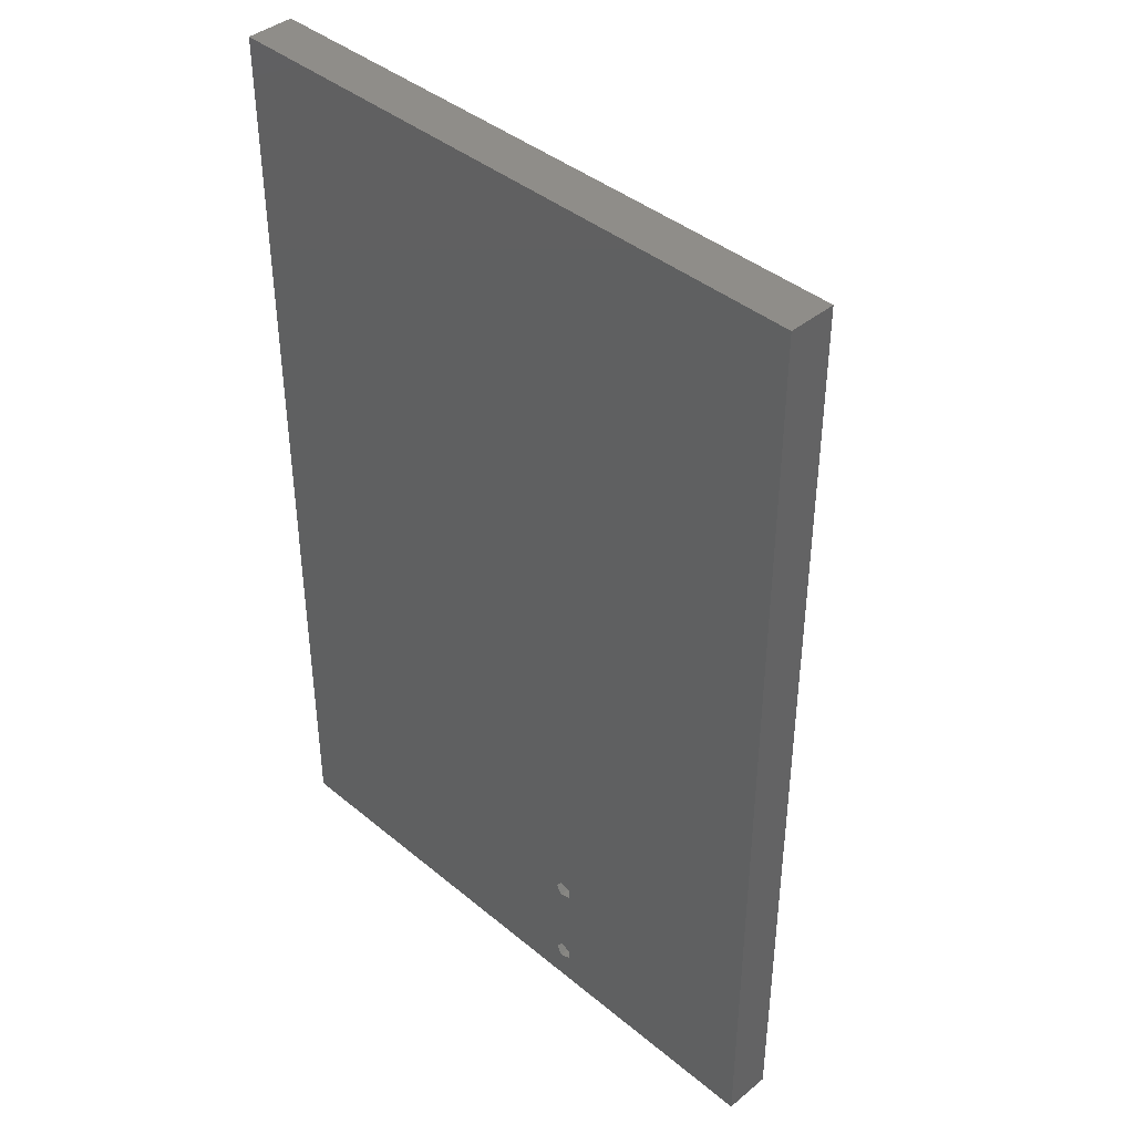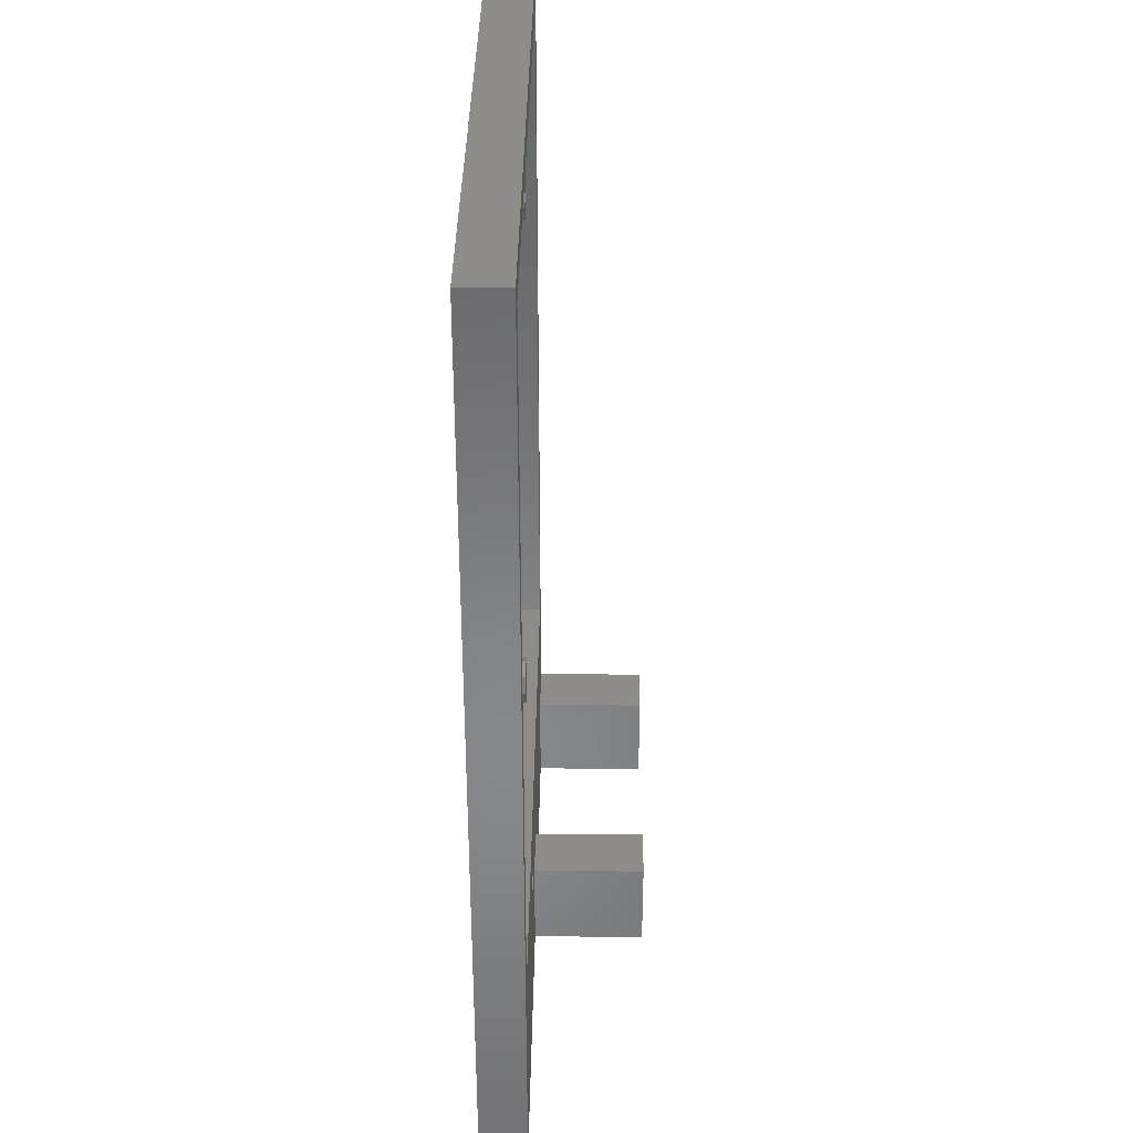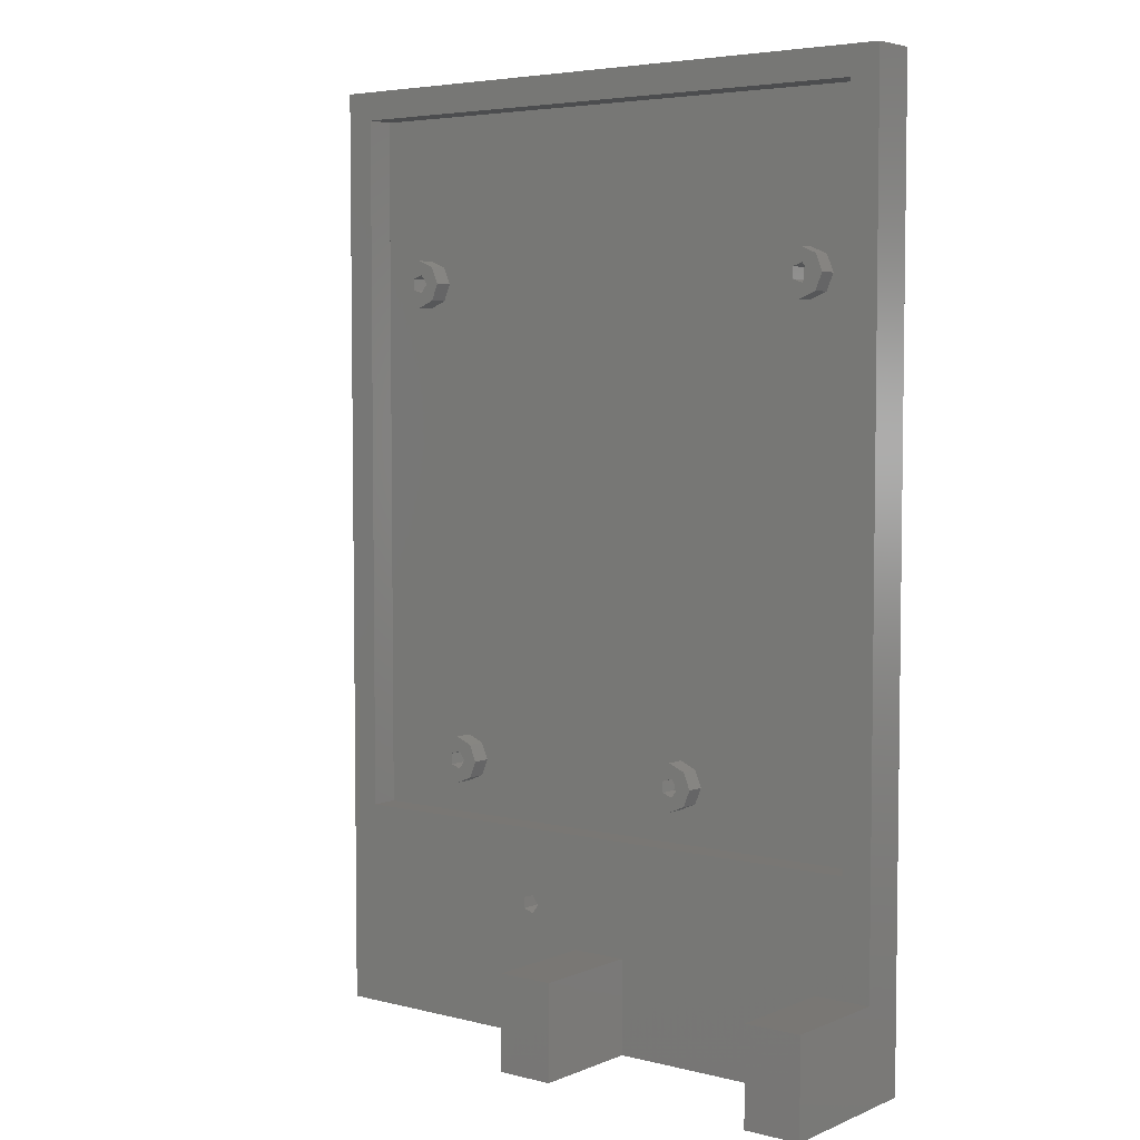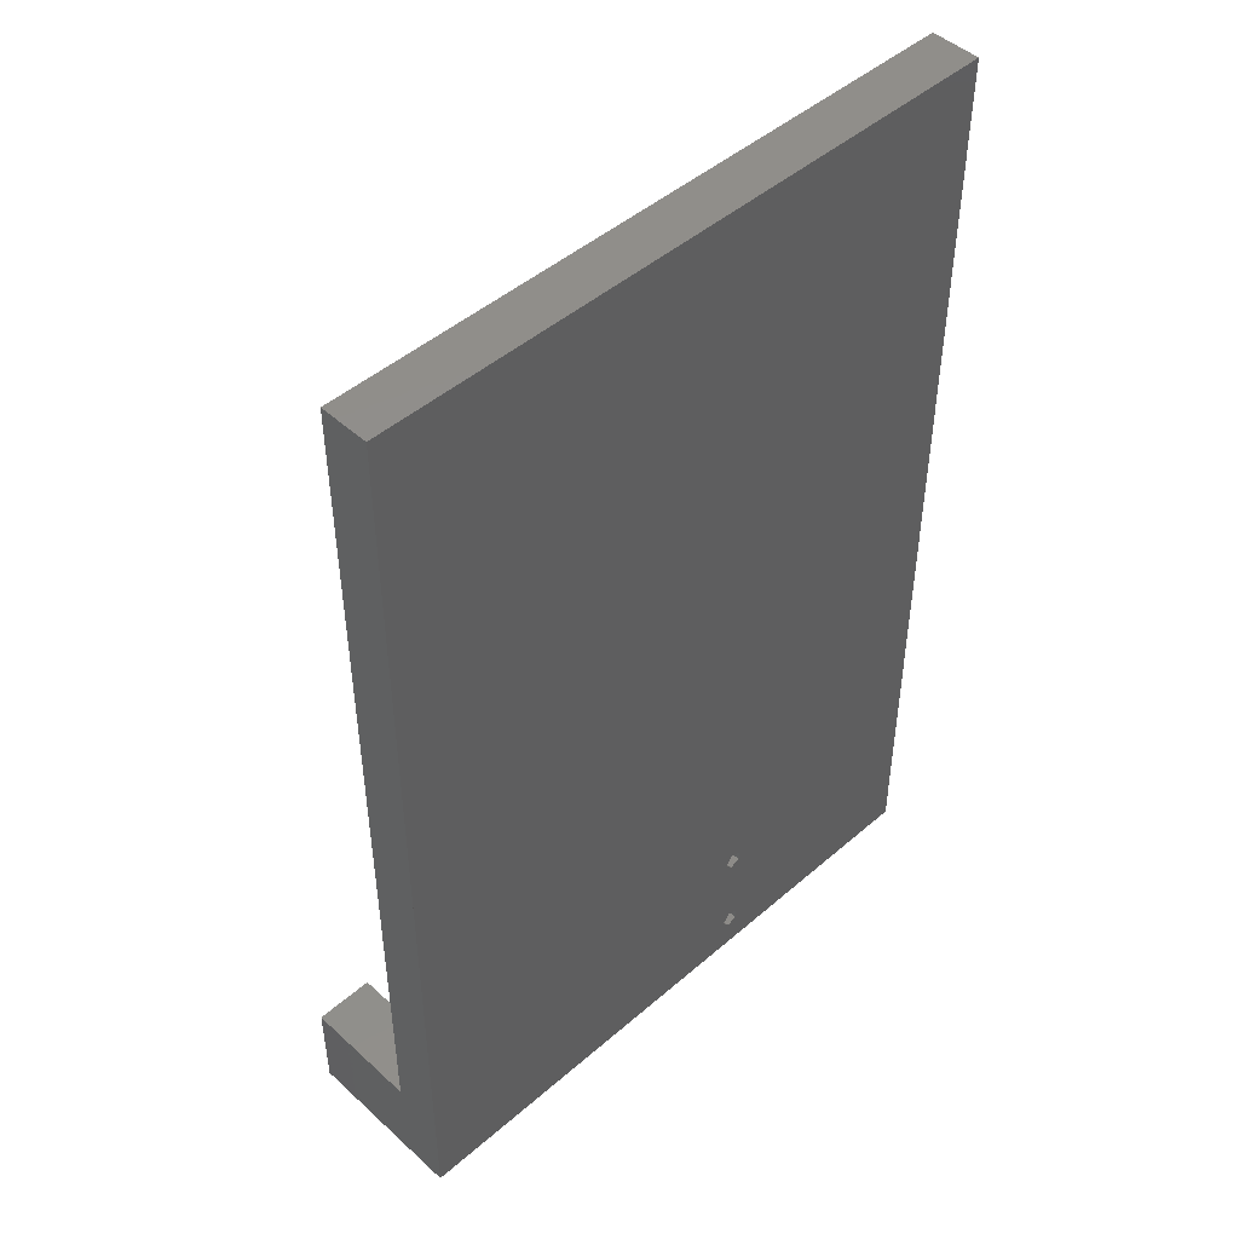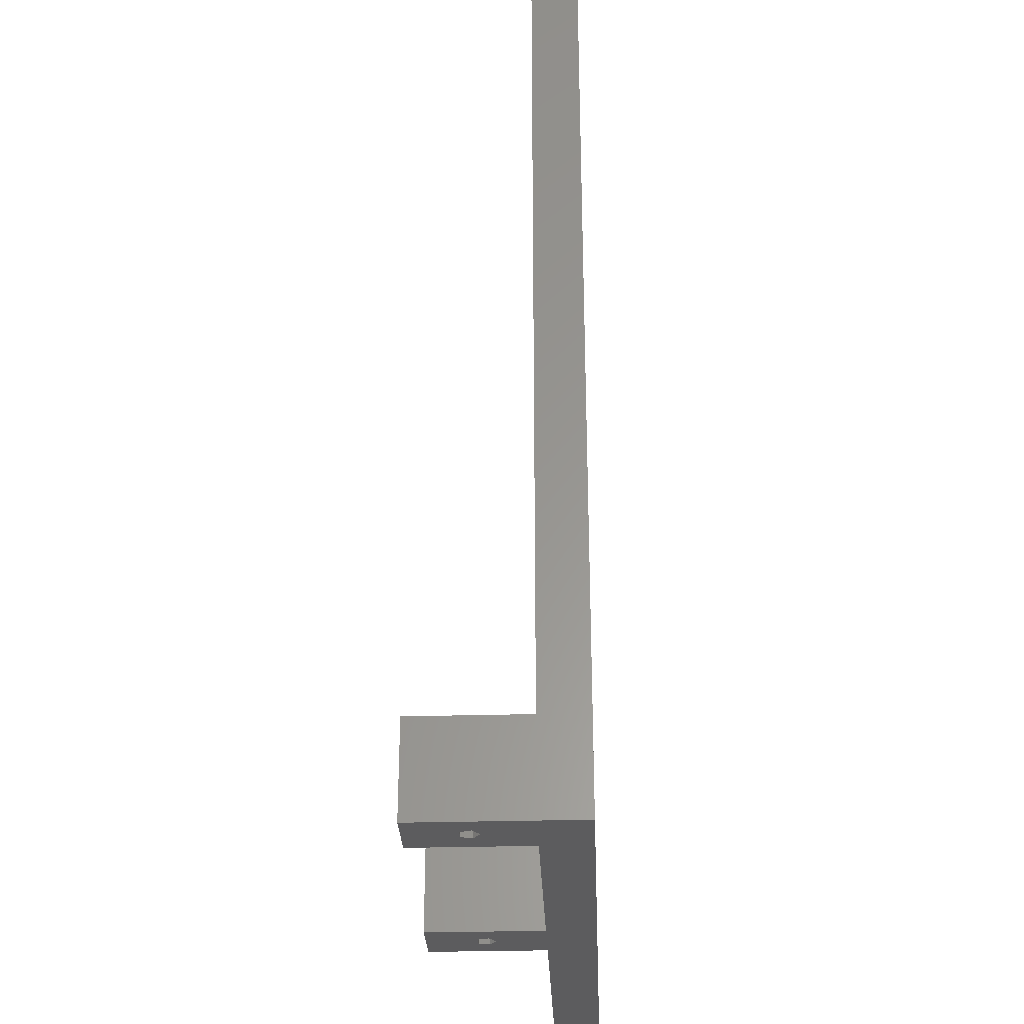
<metadata>
{"format":"stl","ext":"stl","renderer":"f3d","projection":"perspective","resolution":1024,"background":"white","views":[{"elev":41.1,"azim":-134.9,"up":"+Y"},{"elev":35.5,"azim":-89.3,"up":"+Y"},{"elev":4.8,"azim":38.1,"up":"+Y"},{"elev":47.2,"azim":135.7,"up":"+Y"},{"elev":-30.0,"azim":92.4,"up":"+Y"}]}
</metadata>
<code>
# stl→obj: 264 verts, 532 faces
v -33 -46.95 5
v -33 -46.59 5
v -33 -45.41 5
v -33 -45.05 5
v -33 -40 5
v -33 -36.95 5
v -33 -36.59 5
v -33 -35.41 5
v -33 -35.05 5
v -33 -28 5
v -33 46.4 5
v -33 49.4 5
v -33 49.4 0
v -33 -35.05 0
v -33 -35.41 0
v -33 -36.59 0
v -33 -36.95 0
v -33 -45.05 0
v -33 -45.41 0
v -33 -46.59 0
v -33 -46.95 0
v -33 -50 0
v -33 -50 5
v 33 -50 0
v 33 -50 5
v 27 -50 5
v 4 -50 5
v -2 -50 5
v 4 -50 10
v 1 -50 10
v -2 -50 10
v 33 -50 10
v 30 -50 10
v 27 -50 10
v 0.04894 -50 10.69
v -2 -50 10.69
v 4 -50 10.69
v 1.951 -50 10.69
v 29.05 -50 10.69
v 27 -50 10.69
v 33 -50 10.69
v 30.95 -50 10.69
v 0.4122 -50 11.81
v -2 -50 11.81
v 4 -50 11.81
v 1.588 -50 11.81
v 29.41 -50 11.81
v 27 -50 11.81
v 33 -50 11.81
v 30.59 -50 11.81
v 4 -50 17
v -2 -50 17
v 33 -50 17
v 27 -50 17
v 33 -46.95 0
v 33 -46 0
v 33 -45.05 0
v 33 -36.95 0
v 33 -36 0
v 33 -35.05 0
v 33 49.4 0
v 33 49.4 5
v 33 46.4 5
v 33 -28 5
v 33 -35.05 5
v 33 -36 5
v 33 -36.95 5
v 33 -40 5
v 33 -40 17
v -30 -24.5 2
v -30 -23.77 2
v -30 -22 2
v -30 -20.23 2
v -30 -19.5 2
v -30 26.3 2
v -30 27.03 2
v -30 28.8 2
v -30 30.57 2
v -30 31.3 2
v -30 46.4 2
v -30 46.4 5
v -30 -28 5
v -30 -28 2
v 30 -28 5
v 30 -28 2
v 30 46.4 5
v 30 46.4 2
v 30 31.3 2
v 30 30.57 2
v 30 28.8 2
v 30 27.03 2
v 30 26.3 2
v 30 -19.5 2
v 30 -20.23 2
v 30 -22 2
v 30 -23.77 2
v 30 -24.5 2
v -2 -46.95 5
v -7.691 -46.95 5
v -8.809 -46.59 5
v -2 -46 5
v -7 -46 5
v -8.809 -45.41 5
v -7.691 -45.05 5
v -2 -45.05 5
v -2 -40 5
v 27 -40 5
v 4 -40 5
v -7.691 -36.95 5
v -8.809 -36.59 5
v -7 -36 5
v -8.809 -35.41 5
v -7.691 -35.05 5
v -7 -46 0
v -7.691 -46.95 0
v -8.809 -46.59 0
v -8.809 -45.41 0
v -8.809 -35.41 0
v -8.809 -36.59 0
v -7.691 -45.05 0
v -7.691 -35.05 0
v -7 -36 0
v -7.691 -36.95 0
v 4 -40 17
v -2 -40 17
v 27 -40 17
v 30.95 -45 10.69
v 30 -45 10
v 1.951 -45 10.69
v 1.588 -45 11.81
v 0.4122 -45 11.81
v 0.04894 -45 10.69
v 1 -45 10
v 30.59 -45 11.81
v 29.41 -45 11.81
v 29.05 -45 10.69
v 9.06 -24.5 2
v -18.88 -24.5 2
v -20.65 -23.77 2
v 7.292 -23.77 2
v -17.11 -23.77 2
v 10.83 -23.77 2
v -21.38 -22 2
v 6.56 -22 2
v -16.38 -22 2
v 11.56 -22 2
v -17.88 -22 2
v -18.57 -21.05 2
v -19.69 -21.41 2
v -19.69 -22.59 2
v -18.57 -22.95 2
v 10.06 -22 2
v 9.369 -21.05 2
v 8.251 -21.41 2
v 8.251 -22.59 2
v 9.369 -22.95 2
v -20.65 -20.23 2
v 7.292 -20.23 2
v -17.11 -20.23 2
v 10.83 -20.23 2
v -18.88 -19.5 2
v 9.06 -19.5 2
v 23.96 26.3 2
v -23.96 26.3 2
v -25.73 27.03 2
v 22.19 27.03 2
v -22.19 27.03 2
v 25.73 27.03 2
v -26.46 28.8 2
v 21.46 28.8 2
v -21.46 28.8 2
v 26.46 28.8 2
v -22.96 28.8 2
v -23.65 29.75 2
v -24.77 29.39 2
v -24.77 28.21 2
v -23.65 27.85 2
v 24.96 28.8 2
v 24.27 29.75 2
v 23.15 29.39 2
v 23.15 28.21 2
v 24.27 27.85 2
v -25.73 30.57 2
v 22.19 30.57 2
v -22.19 30.57 2
v 25.73 30.57 2
v -23.96 31.3 2
v 23.96 31.3 2
v 11.56 -22 4
v 11.17 -22.95 4
v 10.83 -23.77 4
v 10.83 -20.23 4
v 11.17 -21.05 4
v 9.06 -19.5 4
v 7.292 -20.23 4
v 6.56 -22 4
v 6.803 -21.41 4
v 6.954 -21.05 4
v 7.292 -23.77 4
v 6.954 -22.95 4
v 6.803 -22.59 4
v 9.06 -24.5 4
v 9.369 -22.95 4
v 10.06 -22 4
v 8.251 -22.59 4
v 8.251 -21.41 4
v 9.369 -21.05 4
v -17.11 -23.77 4
v -16.77 -22.95 4
v -18.57 -22.95 4
v -20.99 -22.95 4
v -20.65 -23.77 4
v -18.88 -24.5 4
v -19.69 -22.59 4
v -21.14 -22.59 4
v -16.38 -22 4
v -17.88 -22 4
v -19.69 -21.41 4
v -21.14 -21.41 4
v -21.38 -22 4
v -18.57 -21.05 4
v -20.99 -21.05 4
v -16.77 -21.05 4
v -17.11 -20.23 4
v -18.88 -19.5 4
v -20.65 -20.23 4
v -22.19 27.03 4
v -21.85 27.85 4
v -23.65 27.85 4
v -26.07 27.85 4
v -25.73 27.03 4
v -23.96 26.3 4
v 25.73 27.03 4
v 26.07 27.85 4
v 24.27 27.85 4
v 21.85 27.85 4
v 22.19 27.03 4
v 23.96 26.3 4
v -24.77 28.21 4
v -26.22 28.21 4
v 23.15 28.21 4
v 21.7 28.21 4
v -21.46 28.8 4
v -22.96 28.8 4
v 26.46 28.8 4
v 24.96 28.8 4
v -24.77 29.39 4
v -26.22 29.39 4
v -26.46 28.8 4
v 23.15 29.39 4
v 21.7 29.39 4
v 21.46 28.8 4
v -23.65 29.75 4
v -26.07 29.75 4
v -21.85 29.75 4
v 24.27 29.75 4
v 21.85 29.75 4
v 26.07 29.75 4
v -22.19 30.57 4
v -23.96 31.3 4
v -25.73 30.57 4
v 25.73 30.57 4
v 23.96 31.3 4
v 22.19 30.57 4
f 1 2 3
f 1 3 4
f 1 4 5
f 1 5 6
f 1 6 7
f 1 7 8
f 1 8 9
f 1 9 10
f 1 10 11
f 1 11 12
f 1 12 13
f 1 13 14
f 1 14 15
f 1 15 16
f 1 16 17
f 1 17 18
f 1 18 19
f 1 19 20
f 1 20 21
f 1 21 22
f 1 22 23
f 24 25 26
f 24 26 27
f 24 27 28
f 24 28 23
f 24 23 22
f 27 29 30
f 27 30 31
f 27 31 28
f 25 32 33
f 25 33 34
f 25 34 26
f 30 35 36
f 30 36 31
f 29 37 38
f 29 38 30
f 33 39 40
f 33 40 34
f 32 41 42
f 32 42 33
f 35 43 44
f 35 44 36
f 37 45 46
f 37 46 38
f 39 47 48
f 39 48 40
f 41 49 50
f 41 50 42
f 43 46 45
f 43 45 51
f 43 51 52
f 43 52 44
f 47 50 49
f 47 49 53
f 47 53 54
f 47 54 48
f 55 56 57
f 55 57 58
f 55 58 59
f 55 59 60
f 55 60 61
f 55 61 62
f 55 62 63
f 55 63 64
f 55 64 65
f 55 65 66
f 55 66 67
f 55 67 68
f 55 68 25
f 55 25 24
f 68 69 53
f 68 53 49
f 68 49 41
f 68 41 32
f 68 32 25
f 62 61 13
f 62 13 12
f 70 71 72
f 70 72 73
f 70 73 74
f 70 74 75
f 70 75 76
f 70 76 77
f 70 77 78
f 70 78 79
f 70 79 80
f 70 80 81
f 70 81 82
f 70 82 83
f 84 85 83
f 84 83 82
f 86 87 88
f 86 88 89
f 86 89 90
f 86 90 91
f 86 91 92
f 86 92 93
f 86 93 94
f 86 94 95
f 86 95 96
f 86 96 97
f 86 97 85
f 86 85 84
f 87 86 81
f 87 81 80
f 28 98 99
f 28 99 1
f 28 1 23
f 99 100 2
f 99 2 1
f 98 101 102
f 98 102 99
f 100 103 3
f 100 3 2
f 103 104 4
f 103 4 3
f 101 105 104
f 101 104 102
f 104 105 106
f 104 106 5
f 104 5 4
f 26 107 108
f 26 108 27
f 106 108 107
f 106 107 68
f 106 68 67
f 106 67 109
f 106 109 6
f 106 6 5
f 109 110 7
f 109 7 6
f 67 66 111
f 67 111 109
f 110 112 8
f 110 8 7
f 112 113 9
f 112 9 8
f 66 65 113
f 66 113 111
f 113 65 64
f 113 64 84
f 113 84 82
f 113 82 10
f 113 10 9
f 82 81 11
f 82 11 10
f 64 63 86
f 64 86 84
f 81 86 63
f 81 63 62
f 81 62 12
f 81 12 11
f 99 102 114
f 99 114 115
f 100 99 115
f 100 115 116
f 117 103 100
f 117 100 116
f 118 112 110
f 118 110 119
f 104 103 117
f 104 117 120
f 102 104 120
f 102 120 114
f 61 60 121
f 61 121 14
f 61 14 13
f 121 118 15
f 121 15 14
f 60 59 122
f 60 122 121
f 118 119 16
f 118 16 15
f 119 123 17
f 119 17 16
f 59 58 123
f 59 123 122
f 123 58 57
f 123 57 120
f 123 120 18
f 123 18 17
f 120 117 19
f 120 19 18
f 57 56 114
f 57 114 120
f 117 116 20
f 117 20 19
f 116 115 21
f 116 21 20
f 56 55 115
f 56 115 114
f 115 55 24
f 115 24 22
f 115 22 21
f 109 111 122
f 109 122 123
f 110 109 123
f 110 123 119
f 113 112 118
f 113 118 121
f 111 113 121
f 111 121 122
f 51 124 125
f 51 125 52
f 53 69 126
f 53 126 54
f 126 107 26
f 126 26 34
f 126 34 40
f 126 40 48
f 126 48 54
f 124 108 106
f 124 106 125
f 69 68 107
f 69 107 126
f 127 128 33
f 127 33 42
f 129 130 131
f 129 131 132
f 129 132 133
f 127 134 135
f 127 135 136
f 127 136 128
f 134 127 42
f 134 42 50
f 130 46 43
f 130 43 131
f 134 50 47
f 134 47 135
f 136 135 47
f 136 47 39
f 128 136 39
f 128 39 33
f 125 106 105
f 125 105 101
f 125 101 98
f 125 98 28
f 125 28 31
f 125 31 36
f 125 36 44
f 125 44 52
f 108 124 51
f 108 51 45
f 108 45 37
f 108 37 29
f 108 29 27
f 129 133 30
f 129 30 38
f 130 129 38
f 130 38 46
f 132 131 43
f 132 43 35
f 133 132 35
f 133 35 30
f 85 97 137
f 85 137 138
f 85 138 70
f 85 70 83
f 138 139 71
f 138 71 70
f 137 140 141
f 137 141 138
f 97 96 142
f 97 142 137
f 139 143 72
f 139 72 71
f 140 144 145
f 140 145 141
f 96 95 146
f 96 146 142
f 147 148 149
f 147 149 150
f 147 150 151
f 152 153 154
f 152 154 155
f 152 155 156
f 143 157 73
f 143 73 72
f 144 158 159
f 144 159 145
f 95 94 160
f 95 160 146
f 157 161 74
f 157 74 73
f 158 162 161
f 158 161 159
f 94 93 162
f 94 162 160
f 161 162 93
f 161 93 92
f 161 92 163
f 161 163 164
f 161 164 75
f 161 75 74
f 164 165 76
f 164 76 75
f 163 166 167
f 163 167 164
f 92 91 168
f 92 168 163
f 165 169 77
f 165 77 76
f 166 170 171
f 166 171 167
f 91 90 172
f 91 172 168
f 173 174 175
f 173 175 176
f 173 176 177
f 178 179 180
f 178 180 181
f 178 181 182
f 169 183 78
f 169 78 77
f 170 184 185
f 170 185 171
f 90 89 186
f 90 186 172
f 183 187 79
f 183 79 78
f 184 188 187
f 184 187 185
f 89 88 188
f 89 188 186
f 187 188 88
f 187 88 87
f 187 87 80
f 187 80 79
f 189 190 191
f 189 191 142
f 189 142 146
f 192 193 189
f 192 189 146
f 192 146 160
f 194 192 160
f 194 160 162
f 195 194 162
f 195 162 158
f 196 197 198
f 196 198 195
f 196 195 158
f 196 158 144
f 199 200 201
f 199 201 196
f 199 196 144
f 199 144 140
f 202 199 140
f 202 140 137
f 191 202 137
f 191 137 142
f 203 204 152
f 203 152 156
f 205 203 156
f 205 156 155
f 206 205 155
f 206 155 154
f 207 206 154
f 207 154 153
f 204 207 153
f 204 153 152
f 208 209 210
f 208 210 211
f 208 211 212
f 208 212 213
f 191 190 203
f 191 203 200
f 191 200 199
f 191 199 202
f 210 214 215
f 210 215 211
f 203 205 201
f 203 201 200
f 209 216 217
f 209 217 210
f 190 189 204
f 190 204 203
f 214 218 219
f 214 219 220
f 214 220 215
f 205 206 197
f 205 197 196
f 205 196 201
f 218 221 222
f 218 222 219
f 216 223 221
f 216 221 217
f 206 207 198
f 206 198 197
f 189 193 207
f 189 207 204
f 221 223 224
f 221 224 225
f 221 225 226
f 221 226 222
f 207 193 192
f 207 192 194
f 207 194 195
f 207 195 198
f 227 228 229
f 227 229 230
f 227 230 231
f 227 231 232
f 233 234 235
f 233 235 236
f 233 236 237
f 233 237 238
f 229 239 240
f 229 240 230
f 235 241 242
f 235 242 236
f 228 243 244
f 228 244 229
f 234 245 246
f 234 246 235
f 239 247 248
f 239 248 249
f 239 249 240
f 241 250 251
f 241 251 252
f 241 252 242
f 247 253 254
f 247 254 248
f 243 255 253
f 243 253 244
f 250 256 257
f 250 257 251
f 245 258 256
f 245 256 246
f 253 255 259
f 253 259 260
f 253 260 261
f 253 261 254
f 256 258 262
f 256 262 263
f 256 263 264
f 256 264 257
f 216 209 208
f 216 208 141
f 216 141 145
f 224 223 216
f 224 216 145
f 224 145 159
f 225 224 159
f 225 159 161
f 226 225 161
f 226 161 157
f 220 219 222
f 220 222 226
f 220 226 157
f 220 157 143
f 212 211 215
f 212 215 220
f 212 220 143
f 212 143 139
f 213 212 139
f 213 139 138
f 208 213 138
f 208 138 141
f 210 217 147
f 210 147 151
f 214 210 151
f 214 151 150
f 218 214 150
f 218 150 149
f 221 218 149
f 221 149 148
f 217 221 148
f 217 148 147
f 245 234 233
f 245 233 168
f 245 168 172
f 262 258 245
f 262 245 172
f 262 172 186
f 263 262 186
f 263 186 188
f 264 263 188
f 264 188 184
f 252 251 257
f 252 257 264
f 252 264 184
f 252 184 170
f 237 236 242
f 237 242 252
f 237 252 170
f 237 170 166
f 238 237 166
f 238 166 163
f 233 238 163
f 233 163 168
f 235 246 178
f 235 178 182
f 241 235 182
f 241 182 181
f 250 241 181
f 250 181 180
f 256 250 180
f 256 180 179
f 246 256 179
f 246 179 178
f 243 228 227
f 243 227 167
f 243 167 171
f 259 255 243
f 259 243 171
f 259 171 185
f 260 259 185
f 260 185 187
f 261 260 187
f 261 187 183
f 249 248 254
f 249 254 261
f 249 261 183
f 249 183 169
f 231 230 240
f 231 240 249
f 231 249 169
f 231 169 165
f 232 231 165
f 232 165 164
f 227 232 164
f 227 164 167
f 229 244 173
f 229 173 177
f 239 229 177
f 239 177 176
f 247 239 176
f 247 176 175
f 253 247 175
f 253 175 174
f 244 253 174
f 244 174 173

</code>
